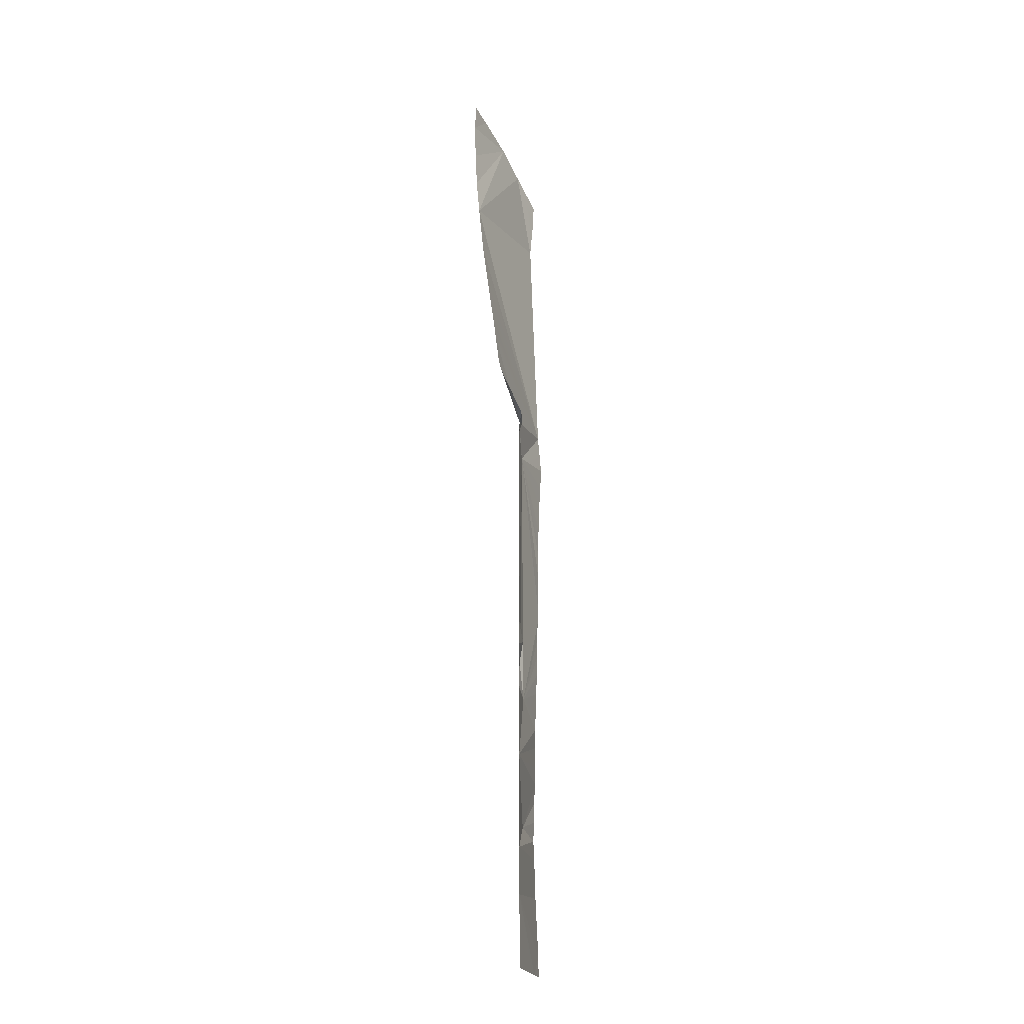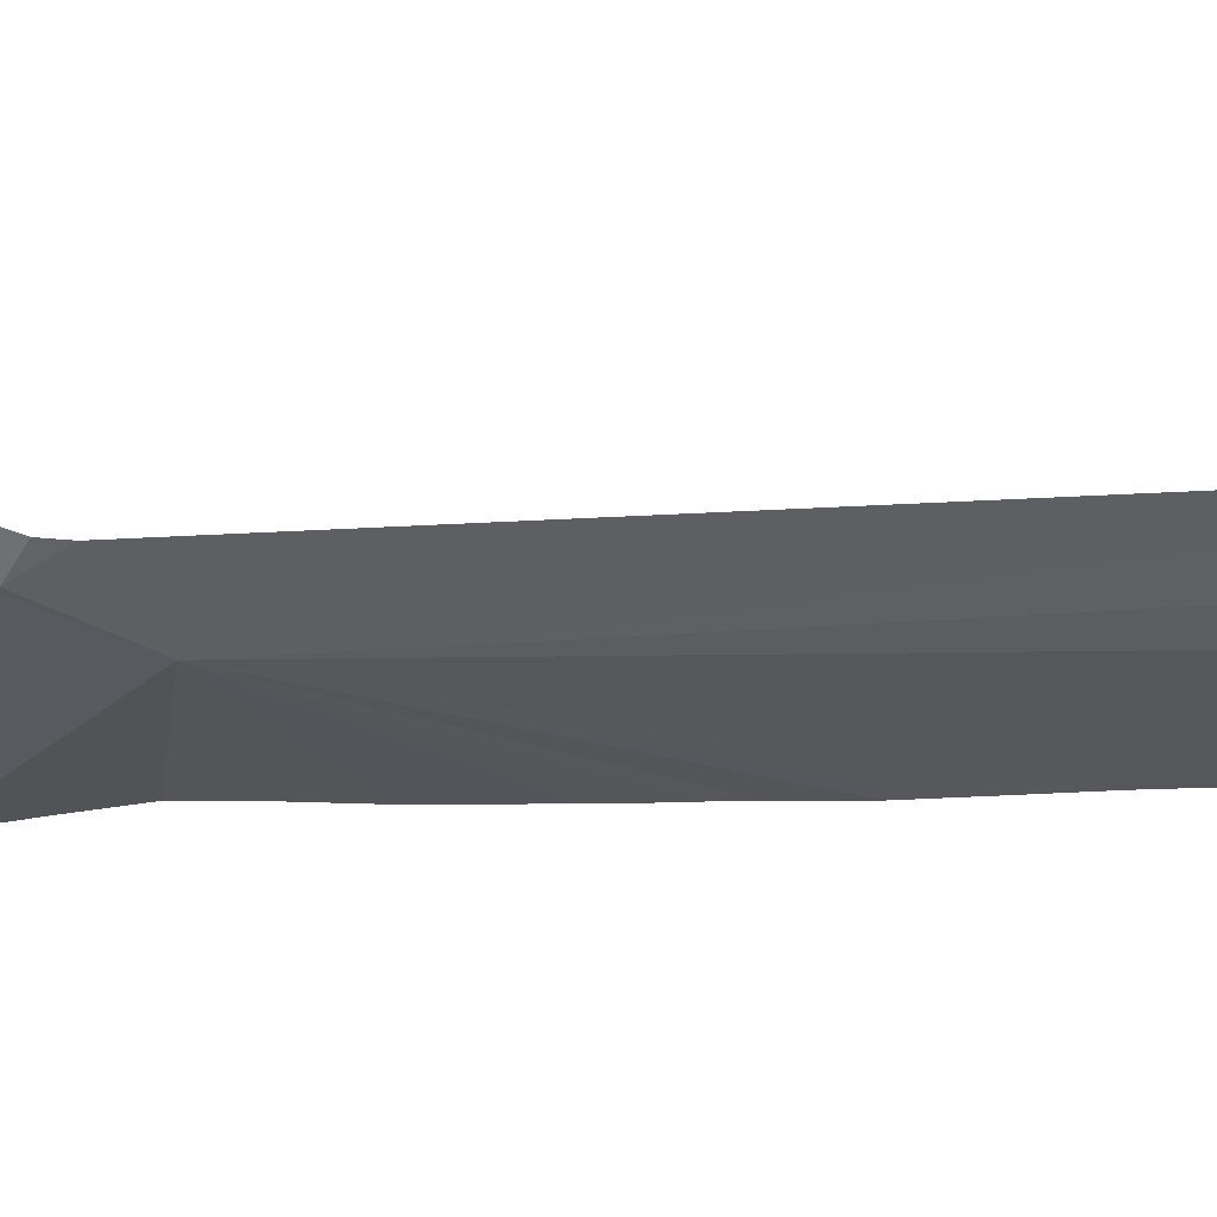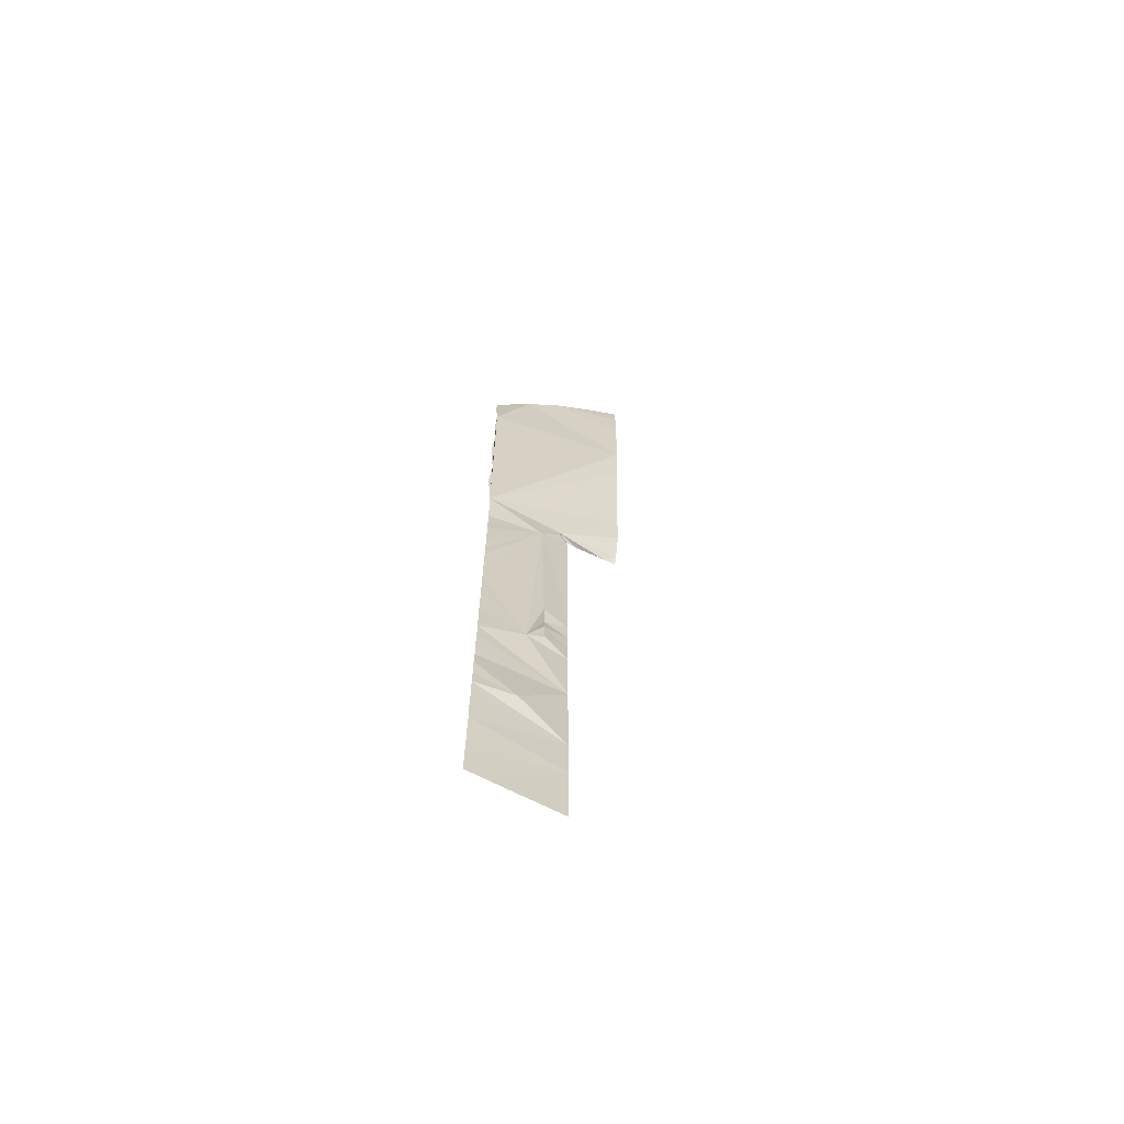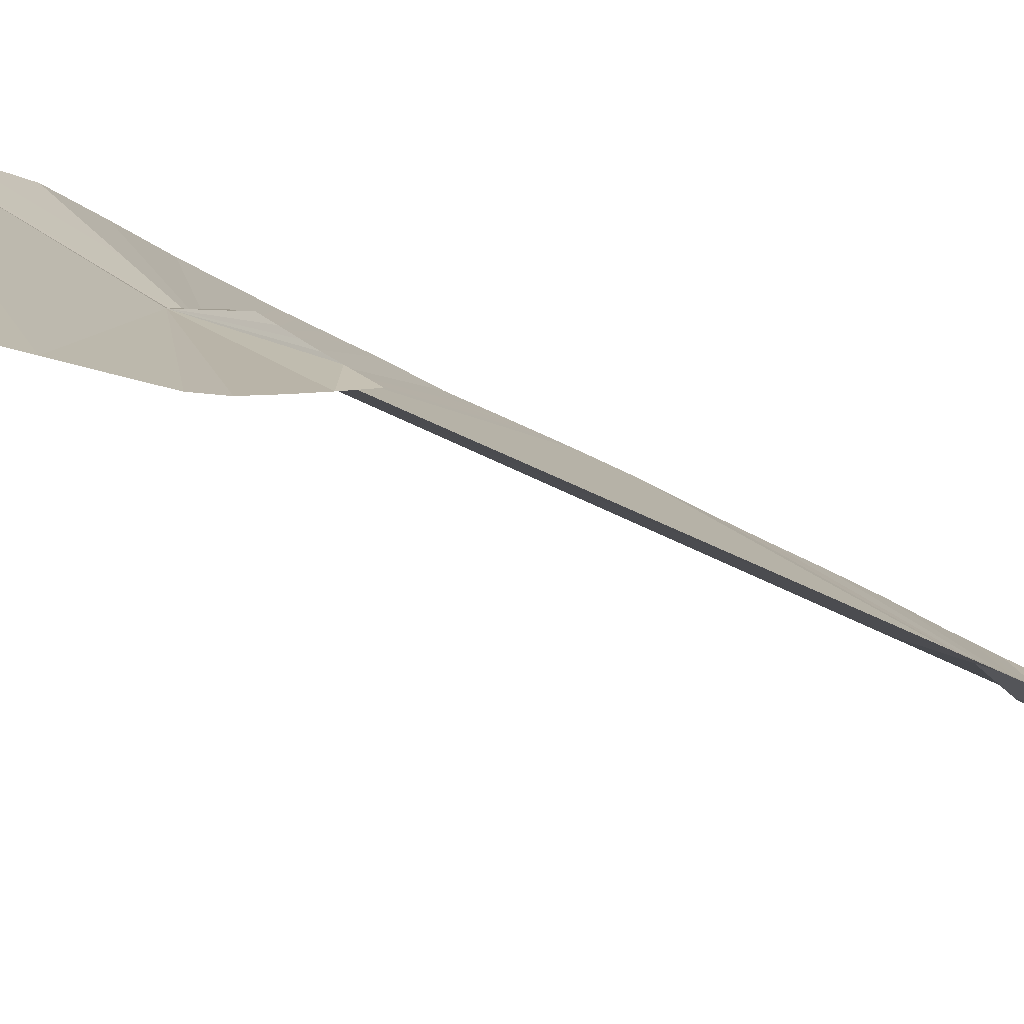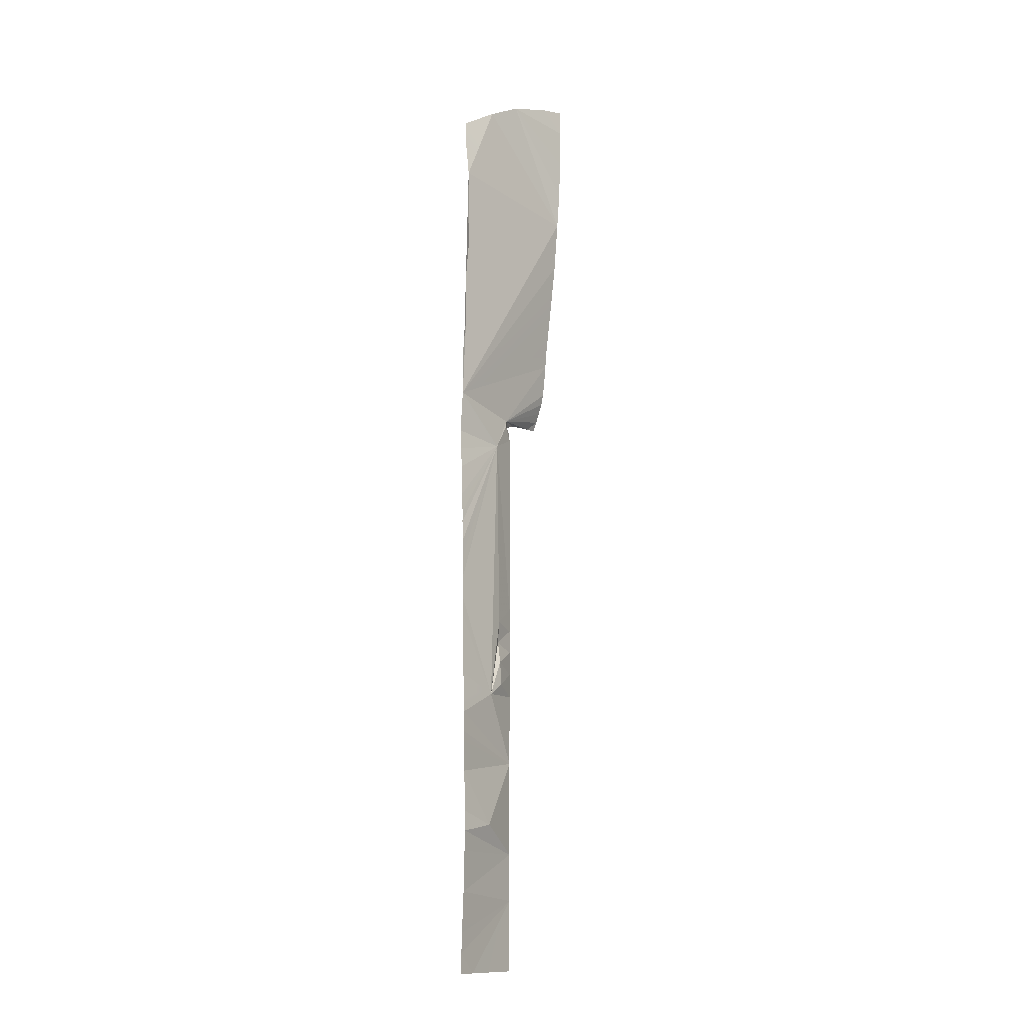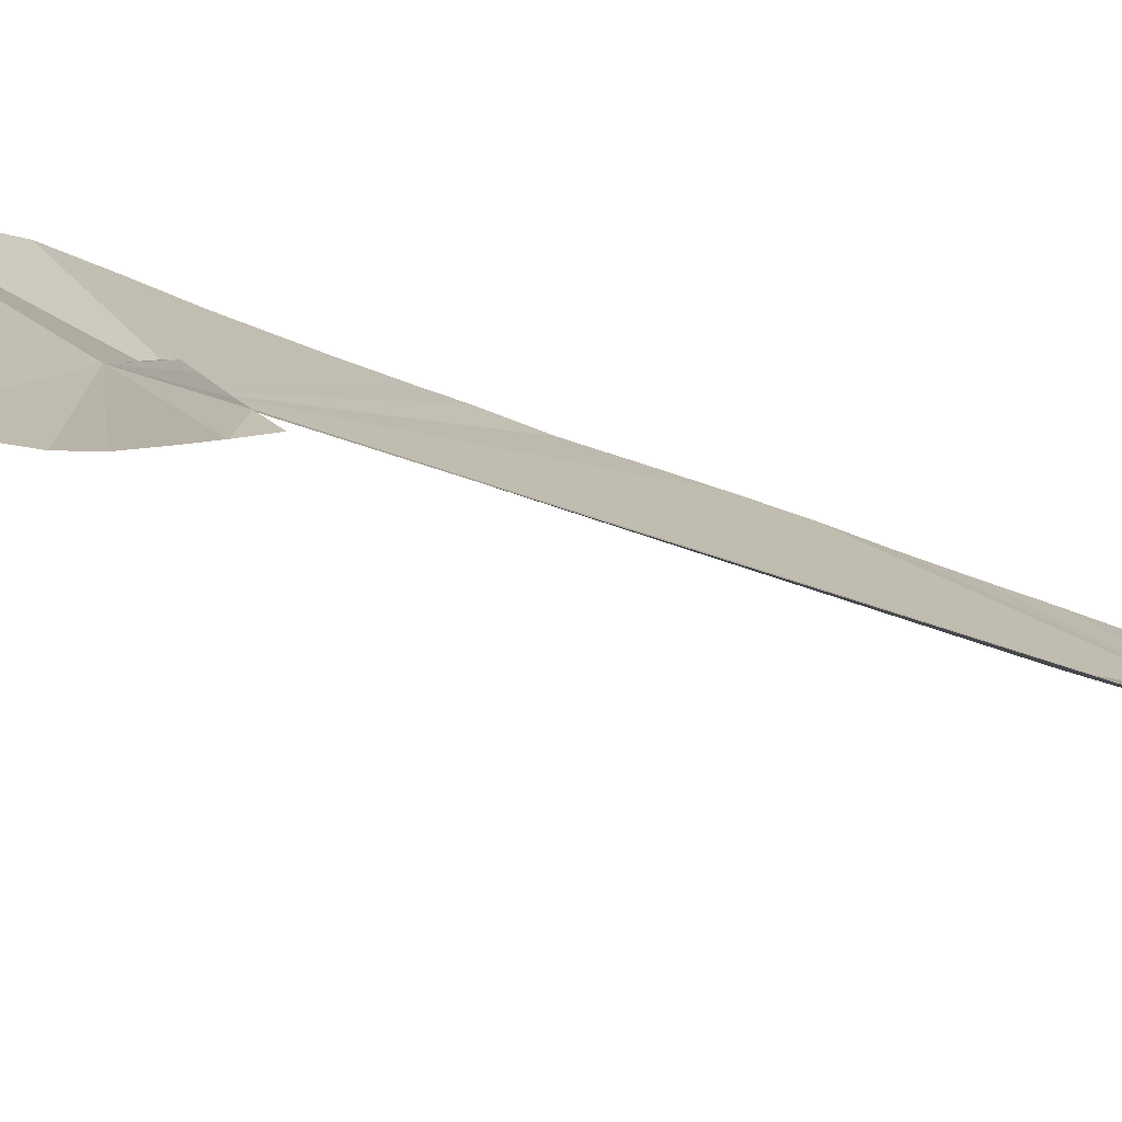
<metadata>
{"format":"obj","ext":"obj","renderer":"f3d","projection":"perspective","resolution":1024,"background":"white","views":[{"elev":-21.1,"azim":66.9,"up":"+Z"},{"elev":-69.7,"azim":92.7,"up":"+Y"},{"elev":-68.1,"azim":-63.4,"up":"+Z"},{"elev":-22.6,"azim":41.6,"up":"+Y"},{"elev":-12.7,"azim":-93.6,"up":"+Z"},{"elev":-23.2,"azim":51.7,"up":"+Y"}]}
</metadata>
<code>
o crack_restart_keyway_590
v 0.07342 -0.1132 -0.4725
v 0.07297 -0.1133 -0.4595
v 0.08473 -0.1213 -0.4725
v 0.1472 -0.162 -0.08763
v 0.1522 -0.169 -0.0808
v 0.1507 -0.1646 -0.08729
v 0.116 -0.1449 -0.0905
v 0.1434 -0.1592 -0.0881
v 0.1311 -0.1499 -0.08987
v 0.1353 -0.1531 -0.08921
v 0.1265 -0.1478 -0.09183
v 0.1542 -0.1672 -0.08693
v 0.1396 -0.1563 -0.08863
v 0.1204 -0.1474 -0.4263
v 0.09586 -0.1294 -0.4725
v 0.1204 -0.1474 -0.1036
v 0.1146 -0.1445 -0.09485
v 0.1209 -0.1469 -0.09861
v 0.103 -0.1375 -0.1124
v 0.1204 -0.1474 -0.1189
v 0.1204 -0.1474 -0.4725
v 0.1081 -0.1384 -0.4725
v 0.1204 -0.1474 -0.4571
v 0.07351 -0.1131 -0.2383
v 0.07387 -0.1128 -0.2253
v 0.09497 -0.1332 -0.2888
v 0.07315 -0.1132 -0.2513
v 0.07073 -0.1149 -0.3944
v 0.07001 -0.1152 -0.3814
v 0.1204 -0.1474 -0.3956
v 0.07094 -0.1146 -0.4074
v 0.07228 -0.114 -0.2904
v 0.07265 -0.1135 -0.2773
v 0.07176 -0.1141 -0.3034
v 0.07265 -0.1137 -0.4464
v 0.07189 -0.114 -0.4334
v 0.0715 -0.1145 -0.4204
v 0.07062 -0.115 -0.3684
v 0.07046 -0.1149 -0.3554
v 0.09063 -0.1321 -0.3768
v 0.07308 -0.1134 -0.2643
v 0.07643 -0.1112 -0.1213
v 0.07561 -0.1116 -0.1343
v 0.07694 -0.1107 -0.1083
v 0.07164 -0.1144 -0.3164
v 0.1204 -0.1474 -0.3341
v 0.0715 -0.1143 -0.3294
v 0.07407 -0.1127 -0.2123
v 0.07404 -0.1127 -0.1993
v 0.1467 -0.1738 -0.06142
v 0.1482 -0.1726 -0.06813
v 0.1502 -0.1708 -0.07482
v 0.1222 -0.1456 -0.09401
v 0.1204 -0.1474 -0.1343
v 0.1204 -0.1474 -0.1497
v 0.1204 -0.1474 -0.165
v 0.1204 -0.1474 -0.1804
v 0.1204 -0.1474 -0.1958
v 0.1204 -0.1474 -0.2111
v 0.1204 -0.1474 -0.2265
v 0.1204 -0.1474 -0.2419
v 0.1049 -0.1394 -0.2375
v 0.1204 -0.1474 -0.2573
v 0.1068 -0.1385 -0.2516
v 0.1041 -0.1399 -0.2654
v 0.1204 -0.1474 -0.2726
v 0.1204 -0.1474 -0.288
v 0.1042 -0.1407 -0.2809
v 0.1204 -0.1474 -0.3495
v 0.1204 -0.1474 -0.3649
v 0.1204 -0.1474 -0.3802
v 0.1204 -0.1474 -0.4417
v 0.07182 -0.1143 -0.3424
v 0.1441 -0.1753 -0.0405
v 0.1455 -0.1747 -0.05068
v 0.07605 -0.1113 -0.09635
v 0.07469 -0.112 -0.08162
v 0.1204 -0.1474 -0.3034
v 0.1204 -0.1474 -0.3187
v 0.1204 -0.1474 -0.411
v 0.07408 -0.1127 -0.1863
v 0.07454 -0.1123 -0.1733
v 0.07474 -0.1124 -0.1663
v 0.0748 -0.1122 -0.1603
v 0.07504 -0.1122 -0.1536
v 0.1036 -0.135 -0.4725
v 0.07529 -0.1119 -0.1452
v 0.06851 -0.115 0.07917
v 0.06933 -0.1127 0.1061
v 0.08484 -0.1326 0.1328
v 0.06765 -0.1154 0.02563
v 0.06726 -0.1147 0.05218
v 0.1322 -0.1838 0.06623
v 0.0706 -0.1128 0.1182
v 0.09932 -0.1508 0.1446
v 0.1287 -0.1863 0.1391
v 0.1182 -0.1731 0.1528
v 0.1293 -0.1858 0.1562
v 0.06807 -0.1133 -0.001445
v 0.07093 -0.1139 -0.02922
v 0.07103 -0.1117 -0.05499
v 0.1354 -0.1819 0.03387
v 0.1304 -0.1852 0.09039
v 0.137 -0.1805 0.01855
v 0.1403 -0.1778 -0.01077
v 0.1422 -0.1762 -0.02768
v 0.1292 -0.1858 0.1147
v 0.1287 -0.1863 0.1391
v 0.06933 -0.1127 0.1061
v 0.07342 -0.1132 -0.4725
v 0.08473 -0.1213 -0.4725
v 0.07297 -0.1133 -0.4595
v 0.1472 -0.162 -0.08763
v 0.1507 -0.1646 -0.08729
v 0.1522 -0.169 -0.0808
v 0.116 -0.1449 -0.0905
v 0.1434 -0.1592 -0.0881
v 0.1311 -0.1499 -0.08987
v 0.1353 -0.1531 -0.08921
v 0.1265 -0.1478 -0.09183
v 0.1542 -0.1672 -0.08693
v 0.1396 -0.1563 -0.08863
v 0.1204 -0.1474 -0.4263
v 0.09586 -0.1294 -0.4725
v 0.1204 -0.1474 -0.1036
v 0.1209 -0.1469 -0.09861
v 0.1146 -0.1445 -0.09485
v 0.103 -0.1375 -0.1124
v 0.1204 -0.1474 -0.1189
v 0.1204 -0.1474 -0.4725
v 0.1204 -0.1474 -0.4571
v 0.1081 -0.1384 -0.4725
v 0.07351 -0.1131 -0.2383
v 0.09497 -0.1332 -0.2888
v 0.07387 -0.1128 -0.2253
v 0.07315 -0.1132 -0.2513
v 0.07073 -0.1149 -0.3944
v 0.1204 -0.1474 -0.3956
v 0.07001 -0.1152 -0.3814
v 0.07094 -0.1146 -0.4074
v 0.07228 -0.114 -0.2904
v 0.07265 -0.1135 -0.2773
v 0.07176 -0.1141 -0.3034
v 0.07265 -0.1137 -0.4464
v 0.07189 -0.114 -0.4334
v 0.0715 -0.1145 -0.4204
v 0.07062 -0.115 -0.3684
v 0.09063 -0.1321 -0.3768
v 0.07046 -0.1149 -0.3554
v 0.07308 -0.1134 -0.2643
v 0.07643 -0.1112 -0.1213
v 0.07561 -0.1116 -0.1343
v 0.07694 -0.1107 -0.1083
v 0.07164 -0.1144 -0.3164
v 0.0715 -0.1143 -0.3294
v 0.1204 -0.1474 -0.3341
v 0.07407 -0.1127 -0.2123
v 0.07404 -0.1127 -0.1993
v 0.1467 -0.1738 -0.06142
v 0.1482 -0.1726 -0.06813
v 0.1502 -0.1708 -0.07482
v 0.1222 -0.1456 -0.09401
v 0.1204 -0.1474 -0.1343
v 0.1204 -0.1474 -0.1497
v 0.1204 -0.1474 -0.165
v 0.1204 -0.1474 -0.1804
v 0.1204 -0.1474 -0.1958
v 0.1204 -0.1474 -0.2111
v 0.1204 -0.1474 -0.2265
v 0.1049 -0.1394 -0.2375
v 0.1204 -0.1474 -0.2419
v 0.1068 -0.1385 -0.2516
v 0.1204 -0.1474 -0.2573
v 0.1041 -0.1399 -0.2654
v 0.1204 -0.1474 -0.2726
v 0.1042 -0.1407 -0.2809
v 0.1204 -0.1474 -0.288
v 0.1204 -0.1474 -0.3495
v 0.1204 -0.1474 -0.3649
v 0.1204 -0.1474 -0.3802
v 0.1204 -0.1474 -0.4417
v 0.07182 -0.1143 -0.3424
v 0.1441 -0.1753 -0.0405
v 0.1455 -0.1747 -0.05068
v 0.07469 -0.112 -0.08162
v 0.07605 -0.1113 -0.09635
v 0.1204 -0.1474 -0.3034
v 0.1204 -0.1474 -0.3187
v 0.1204 -0.1474 -0.411
v 0.07408 -0.1127 -0.1863
v 0.07454 -0.1123 -0.1733
v 0.0748 -0.1122 -0.1603
v 0.07474 -0.1124 -0.1663
v 0.07504 -0.1122 -0.1536
v 0.1036 -0.135 -0.4725
v 0.07529 -0.1119 -0.1452
v 0.06851 -0.115 0.07917
v 0.06765 -0.1154 0.02563
v 0.06726 -0.1147 0.05218
v 0.1322 -0.1838 0.06623
v 0.06807 -0.1133 -0.001445
v 0.07093 -0.1139 -0.02922
v 0.07103 -0.1117 -0.05499
v 0.1354 -0.1819 0.03387
v 0.1304 -0.1852 0.09039
v 0.137 -0.1805 0.01855
v 0.1403 -0.1778 -0.01077
v 0.1422 -0.1762 -0.02768
v 0.1292 -0.1858 0.1147
f 1 3 2
f 4 6 5
f 4 5 7
f 4 7 8
f 9 10 7
f 9 7 11
f 6 12 5
f 8 7 13
f 3 14 2
f 3 15 14
f 16 18 17
f 16 17 19
f 16 19 20
f 21 23 22
f 24 26 25
f 24 27 26
f 28 30 29
f 28 31 30
f 32 26 33
f 32 34 26
f 35 14 36
f 37 36 14
f 38 40 39
f 38 29 40
f 41 26 27
f 41 33 26
f 42 43 19
f 42 19 44
f 45 47 46
f 45 46 34
f 48 25 19
f 48 19 49
f 50 7 51
f 51 7 52
f 52 7 5
f 18 53 17
f 53 11 7
f 53 7 17
f 20 19 54
f 55 19 56
f 55 54 19
f 56 19 57
f 57 19 58
f 58 19 59
f 59 19 60
f 60 62 61
f 61 64 63
f 61 62 64
f 63 64 65
f 63 65 66
f 66 68 67
f 66 65 68
f 69 46 40
f 69 40 70
f 70 40 71
f 71 40 30
f 23 72 22
f 13 7 10
f 40 46 73
f 74 50 75
f 74 7 50
f 19 77 76
f 67 68 26
f 67 26 78
f 78 26 79
f 17 7 19
f 37 14 80
f 37 30 31
f 37 80 30
f 19 7 77
f 60 19 62
f 81 49 19
f 81 19 82
f 19 84 83
f 19 83 82
f 19 85 84
f 35 2 14
f 72 14 22
f 64 62 26
f 64 26 65
f 65 26 68
f 22 14 86
f 14 15 86
f 73 39 40
f 46 47 73
f 46 26 34
f 30 40 29
f 19 76 44
f 87 85 19
f 87 19 43
f 25 26 19
f 19 26 62
f 88 90 89
f 91 88 92
f 90 88 93
f 90 94 89
f 90 93 95
f 96 98 97
f 99 100 91
f 100 77 91
f 101 77 100
f 93 88 77
f 93 77 102
f 93 103 95
f 102 77 104
f 104 77 105
f 106 105 77
f 106 77 74
f 77 88 91
f 74 77 7
f 26 46 79
f 97 95 96
f 96 95 107
f 95 103 107
f 98 108 97
f 94 90 109
f 110 112 111
f 113 115 114
f 113 116 115
f 113 117 116
f 118 116 119
f 118 120 116
f 114 115 121
f 117 122 116
f 111 112 123
f 111 123 124
f 125 127 126
f 125 128 127
f 125 129 128
f 130 132 131
f 133 135 134
f 133 134 136
f 137 139 138
f 137 138 140
f 141 142 134
f 141 134 143
f 144 145 123
f 146 123 145
f 147 149 148
f 147 148 139
f 150 136 134
f 150 134 142
f 151 128 152
f 151 153 128
f 154 156 155
f 154 143 156
f 157 128 135
f 157 158 128
f 159 160 116
f 160 161 116
f 161 115 116
f 126 127 162
f 162 116 120
f 162 127 116
f 129 163 128
f 164 165 128
f 164 128 163
f 165 166 128
f 166 167 128
f 167 168 128
f 168 169 128
f 169 171 170
f 171 173 172
f 171 172 170
f 173 174 172
f 173 175 174
f 175 177 176
f 175 176 174
f 178 148 156
f 178 179 148
f 179 180 148
f 180 138 148
f 131 132 181
f 122 119 116
f 148 182 156
f 183 184 159
f 183 159 116
f 128 186 185
f 177 134 176
f 177 187 134
f 187 188 134
f 127 128 116
f 146 189 123
f 146 140 138
f 146 138 189
f 128 185 116
f 169 170 128
f 190 128 158
f 190 191 128
f 128 193 192
f 128 191 193
f 128 192 194
f 144 123 112
f 181 132 123
f 172 134 170
f 172 174 134
f 174 176 134
f 132 195 123
f 123 195 124
f 182 148 149
f 156 182 155
f 156 143 134
f 138 139 148
f 128 153 186
f 196 128 194
f 196 152 128
f 135 128 134
f 128 170 134
f 197 109 90
f 198 199 197
f 90 200 197
f 90 95 200
f 201 198 202
f 202 198 185
f 203 202 185
f 200 185 197
f 200 204 185
f 200 95 205
f 204 206 185
f 206 207 185
f 208 185 207
f 208 183 185
f 185 198 197
f 183 116 185
f 134 188 156
f 97 108 95
f 108 209 95
f 95 209 205

</code>
